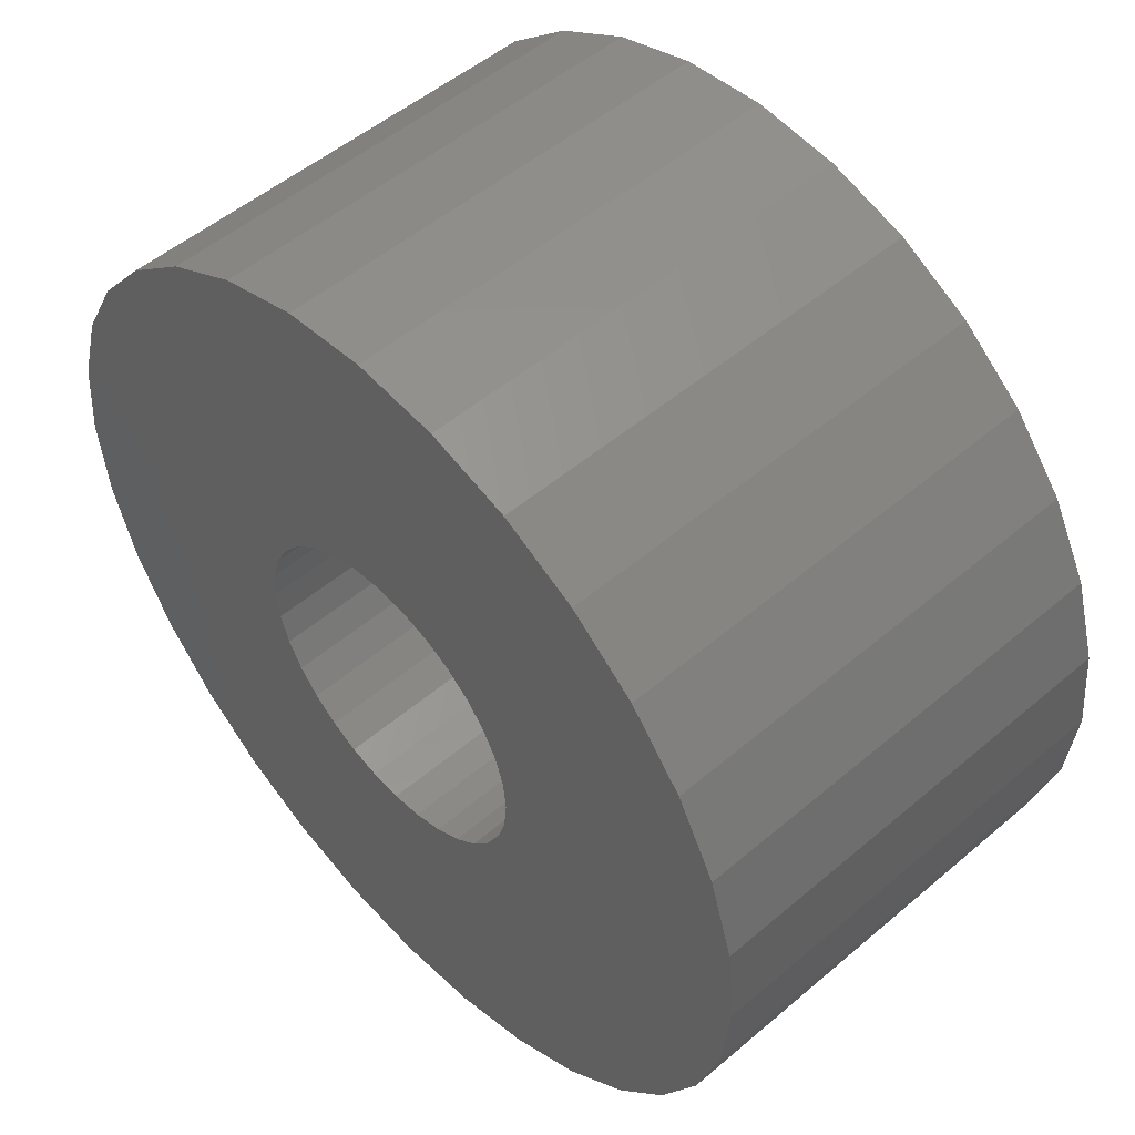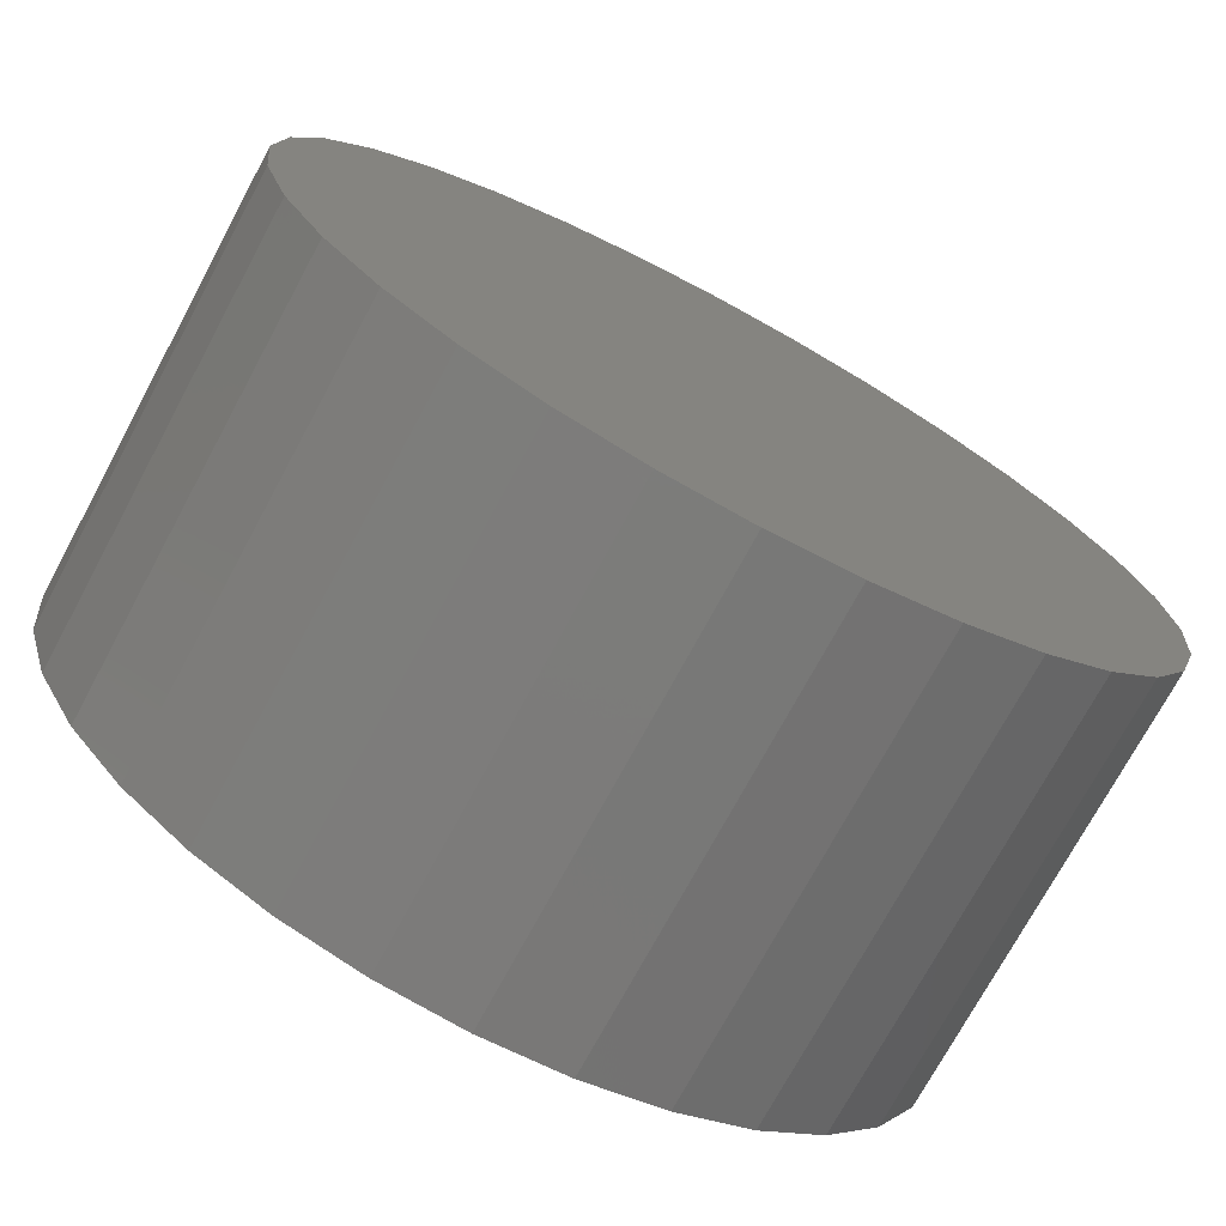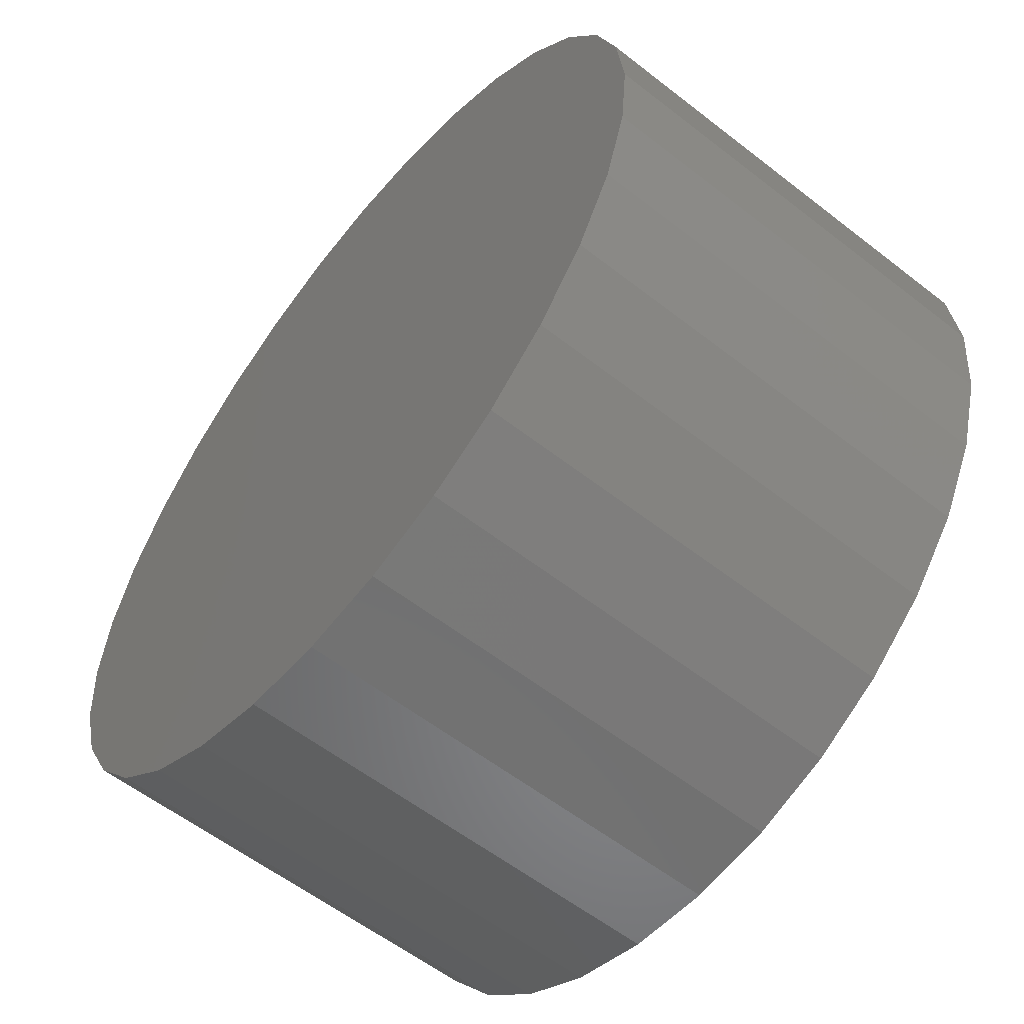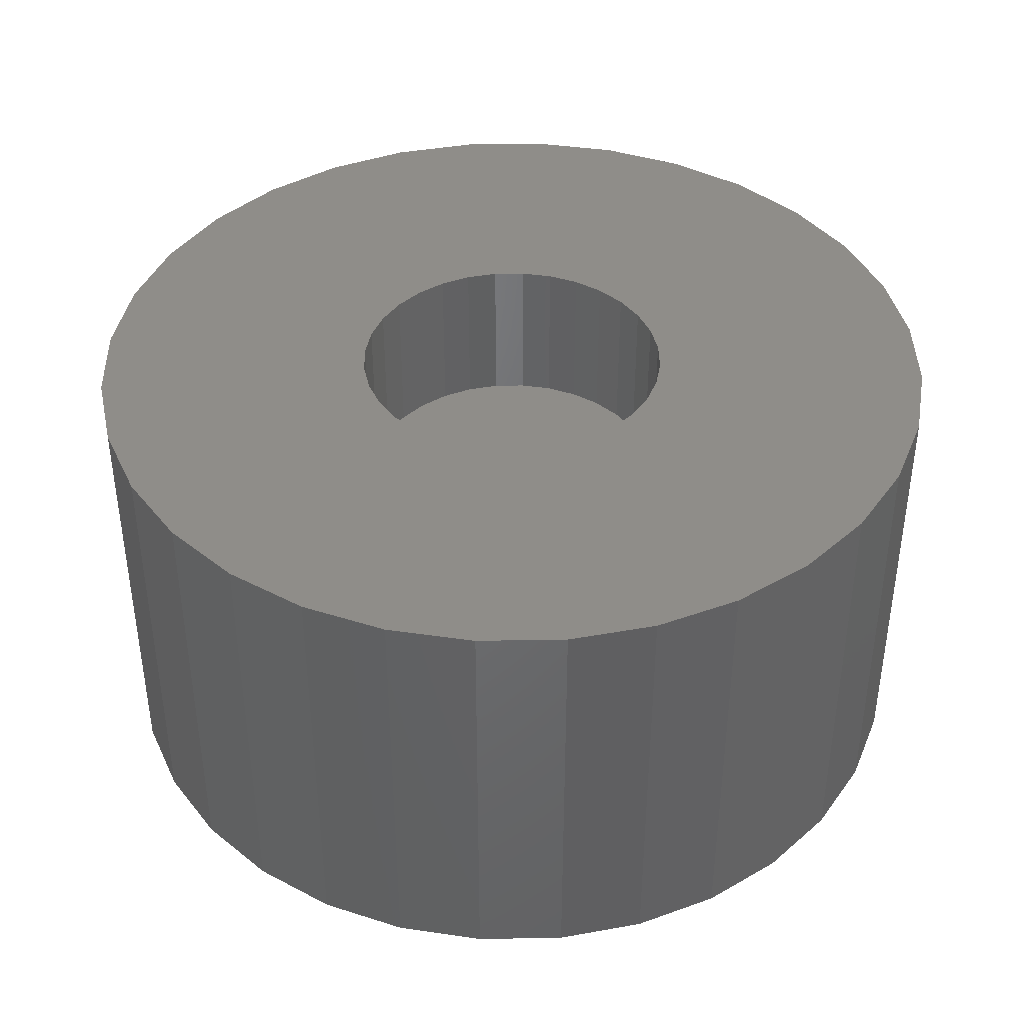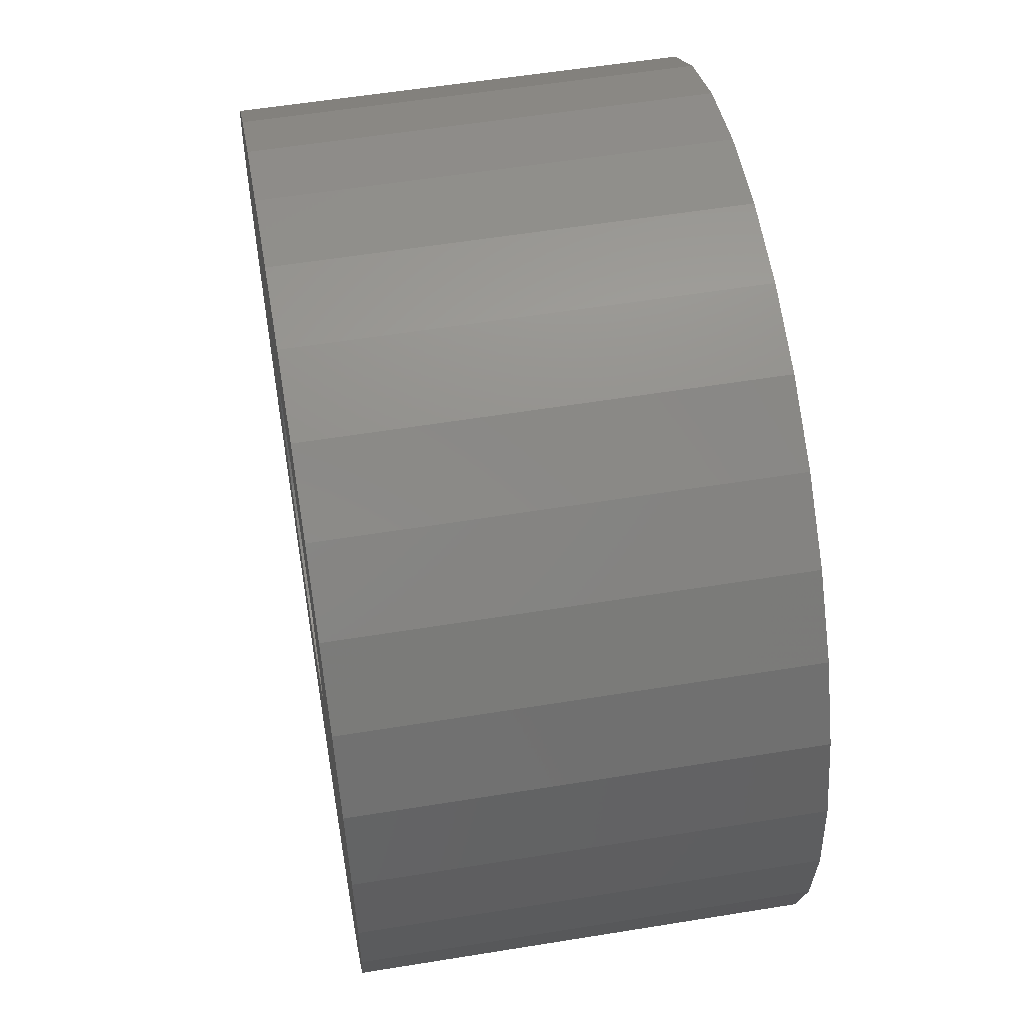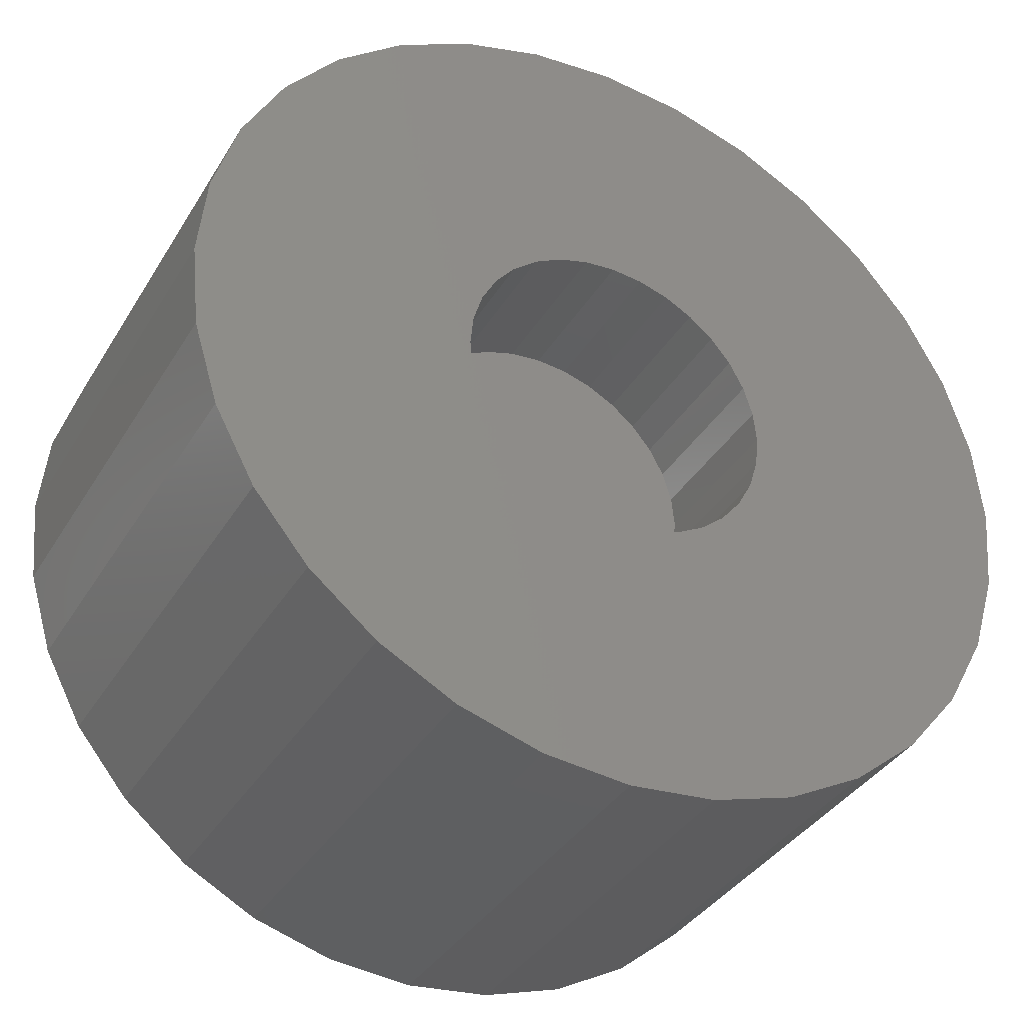
<metadata>
{"format":"stl","ext":"stl","renderer":"f3d","projection":"perspective","resolution":1024,"background":"white","views":[{"elev":51.6,"azim":-132.6,"up":"+Z"},{"elev":-73.4,"azim":-28.3,"up":"+Z"},{"elev":-58.1,"azim":51.1,"up":"+Z"},{"elev":40.8,"azim":-51.8,"up":"+Y"},{"elev":56.1,"azim":-99.7,"up":"+Z"},{"elev":-36.7,"azim":152.3,"up":"+Z"}]}
</metadata>
<code>
# stl→obj: 128 verts, 252 faces
v -0.06711 1.02e-17 0.06629
v -0.07877 9.551e-18 0.05208
v -0.2537 -1.587e-19 0.0503
v 0.07713 1.82e-17 0.05208
v 0.06547 1.756e-17 0.06629
v 0.252 2.791e-17 0.0503
v 0.08579 1.869e-17 -0.03588
v 0.09113 1.898e-17 -0.01829
v 0.252 2.791e-17 -0.0503
v 0.07713 1.82e-17 -0.05208
v -0.2586 -4.337e-19 5.503e-16
v -0.08744 9.07e-18 0.03588
v -0.09277 8.774e-18 0.01829
v -0.09457 8.674e-18 1.886e-16
v 0.257 2.819e-17 -1.602e-16
v 0.09293 1.908e-17 -4.683e-17
v 0.09113 1.898e-17 0.01829
v 0.08579 1.869e-17 0.03588
v -0.0008224 1.388e-17 0.09375
v -0.239 6.557e-19 0.09866
v -0.2152 1.978e-18 0.1432
v -0.1831 3.758e-18 0.1823
v -0.1441 5.927e-18 0.2144
v -0.09948 8.401e-18 0.2382
v -0.05112 1.109e-17 0.2529
v -0.0008224 1.388e-17 0.2578
v 0.04947 1.667e-17 0.2529
v 0.09784 1.935e-17 0.2382
v 0.1424 2.183e-17 0.2144
v 0.1815 2.4e-17 0.1823
v 0.2135 2.578e-17 0.1432
v 0.2374 2.71e-17 0.09866
v 0.01747 1.489e-17 0.09195
v -0.01911 1.286e-17 0.09195
v -0.0367 1.189e-17 0.08661
v -0.05291 1.099e-17 0.07795
v -0.2537 -1.587e-19 -0.0503
v -0.09277 8.774e-18 -0.01829
v -0.08744 9.07e-18 -0.03588
v -0.07877 9.551e-18 -0.05208
v -0.239 6.557e-19 -0.09866
v -0.06711 1.02e-17 -0.06629
v -0.05291 1.099e-17 -0.07795
v -0.0367 1.189e-17 -0.08661
v -0.01911 1.286e-17 -0.09195
v -0.0008224 1.388e-17 -0.09375
v -0.2152 1.978e-18 -0.1432
v 0.2374 2.71e-17 -0.09866
v 0.2135 2.578e-17 -0.1432
v 0.1815 2.4e-17 -0.1823
v 0.1424 2.183e-17 -0.2144
v 0.09784 1.935e-17 -0.2382
v 0.04947 1.667e-17 -0.2529
v -0.0008224 1.388e-17 -0.2578
v -0.05112 1.109e-17 -0.2529
v -0.09948 8.401e-18 -0.2382
v -0.1441 5.927e-18 -0.2144
v -0.1831 3.758e-18 -0.1823
v 0.05126 1.677e-17 0.07795
v 0.03505 1.587e-17 0.08661
v 0.01747 1.489e-17 -0.09195
v 0.03505 1.587e-17 -0.08661
v 0.05126 1.677e-17 -0.07795
v 0.06547 1.756e-17 -0.06629
v 0.01747 -0.09375 -0.09195
v 0.03505 -0.09375 -0.08661
v 0.05126 -0.09375 -0.07795
v 0.06547 -0.09375 -0.06629
v 0.07713 -0.09375 -0.05208
v 0.08579 -0.09375 -0.03588
v 0.09113 -0.09375 -0.01829
v 0.09293 -0.09375 -1.301e-16
v -0.0008224 -0.09375 -0.09375
v -0.01911 -0.09375 -0.09195
v -0.0367 -0.09375 -0.08661
v -0.05291 -0.09375 -0.07795
v -0.06711 -0.09375 -0.06629
v -0.07877 -0.09375 -0.05208
v -0.08744 -0.09375 -0.03588
v -0.09277 -0.09375 -0.01829
v -0.09457 -0.09375 1.886e-16
v -0.01911 -0.09375 0.09195
v -0.0367 -0.09375 0.08661
v -0.05291 -0.09375 0.07795
v -0.06711 -0.09375 0.06629
v -0.07877 -0.09375 0.05208
v -0.08744 -0.09375 0.03588
v -0.09277 -0.09375 0.01829
v -0.0008224 -0.09375 0.09375
v 0.01747 -0.09375 0.09195
v 0.03505 -0.09375 0.08661
v 0.05126 -0.09375 0.07795
v 0.06547 -0.09375 0.06629
v 0.07713 -0.09375 0.05208
v 0.08579 -0.09375 0.03588
v 0.09113 -0.09375 0.01829
v 0.257 -0.2578 -3.26e-16
v 0.252 -0.2578 -0.0503
v 0.2374 -0.2578 -0.09866
v 0.2135 -0.2578 -0.1432
v 0.1815 -0.2578 -0.1823
v 0.1424 -0.2578 -0.2144
v 0.09784 -0.2578 -0.2382
v 0.04947 -0.2578 -0.2529
v -0.0008224 -0.2578 -0.2578
v -0.05112 -0.2578 -0.2529
v -0.09948 -0.2578 -0.2382
v -0.1441 -0.2578 -0.2144
v -0.1831 -0.2578 -0.1823
v -0.2152 -0.2578 -0.1432
v -0.239 -0.2578 -0.09866
v -0.2537 -0.2578 -0.0503
v -0.2586 -0.2578 5.503e-16
v -0.2537 -0.2578 0.0503
v -0.239 -0.2578 0.09866
v -0.2152 -0.2578 0.1432
v -0.1831 -0.2578 0.1823
v -0.1441 -0.2578 0.2144
v -0.09948 -0.2578 0.2382
v -0.05112 -0.2578 0.2529
v -0.0008224 -0.2578 0.2578
v 0.04947 -0.2578 0.2529
v 0.09784 -0.2578 0.2382
v 0.1424 -0.2578 0.2144
v 0.1815 -0.2578 0.1823
v 0.2135 -0.2578 0.1432
v 0.2374 -0.2578 0.09866
v 0.252 -0.2578 0.0503
f 1 2 3
f 4 5 6
f 7 8 9
f 9 10 7
f 11 3 2
f 11 2 12
f 11 12 13
f 11 13 14
f 15 9 8
f 15 8 16
f 15 16 17
f 15 17 18
f 15 18 4
f 15 4 6
f 19 20 21
f 19 21 22
f 19 22 23
f 19 23 24
f 19 24 25
f 19 25 26
f 19 26 27
f 19 27 28
f 19 28 29
f 19 29 30
f 19 30 31
f 19 31 32
f 19 32 33
f 20 19 34
f 20 34 35
f 20 35 36
f 20 36 1
f 20 1 3
f 37 11 14
f 37 14 38
f 37 38 39
f 37 39 40
f 41 37 40
f 41 40 42
f 41 42 43
f 41 43 44
f 41 44 45
f 41 45 46
f 41 46 47
f 46 48 49
f 46 49 50
f 46 50 51
f 46 51 52
f 46 52 53
f 46 53 54
f 46 54 55
f 46 55 56
f 46 56 57
f 46 57 58
f 46 58 47
f 32 6 5
f 32 5 59
f 32 59 60
f 32 60 33
f 48 46 61
f 48 61 62
f 48 62 63
f 48 63 64
f 48 64 10
f 48 10 9
f 46 65 61
f 61 65 66
f 61 66 62
f 62 66 67
f 62 67 63
f 63 67 68
f 63 68 64
f 64 68 69
f 64 69 10
f 10 69 70
f 10 70 7
f 7 70 71
f 7 71 8
f 8 71 72
f 8 72 16
f 65 46 73
f 73 46 45
f 73 45 74
f 74 45 44
f 74 44 75
f 75 44 43
f 75 43 76
f 76 43 42
f 76 42 77
f 77 42 40
f 77 40 78
f 78 40 39
f 78 39 79
f 79 39 38
f 79 38 80
f 80 38 14
f 80 14 81
f 19 82 34
f 34 82 83
f 34 83 35
f 35 83 84
f 35 84 36
f 36 84 85
f 36 85 1
f 1 85 86
f 1 86 2
f 2 86 87
f 2 87 12
f 12 87 88
f 12 88 13
f 13 88 81
f 13 81 14
f 82 19 89
f 89 19 33
f 89 33 90
f 90 33 60
f 90 60 91
f 91 60 59
f 91 59 92
f 92 59 5
f 92 5 93
f 93 5 4
f 93 4 94
f 94 4 18
f 94 18 95
f 95 18 17
f 95 17 96
f 96 17 16
f 96 16 72
f 15 97 9
f 9 97 98
f 9 98 48
f 48 98 99
f 48 99 49
f 49 99 100
f 49 100 50
f 50 100 101
f 50 101 51
f 51 101 102
f 51 102 52
f 52 102 103
f 52 103 53
f 53 103 104
f 53 104 54
f 54 104 105
f 54 105 55
f 55 105 106
f 55 106 56
f 56 106 107
f 56 107 57
f 57 107 108
f 57 108 58
f 58 108 109
f 58 109 47
f 47 109 110
f 47 110 41
f 41 110 111
f 41 111 37
f 37 111 112
f 37 112 11
f 11 112 113
f 11 113 3
f 3 113 114
f 3 114 20
f 20 114 115
f 20 115 21
f 21 115 116
f 21 116 22
f 22 116 117
f 22 117 23
f 23 117 118
f 23 118 24
f 24 118 119
f 24 119 25
f 25 119 120
f 25 120 26
f 26 120 121
f 26 121 27
f 27 121 122
f 27 122 28
f 28 122 123
f 28 123 29
f 29 123 124
f 29 124 30
f 30 124 125
f 30 125 31
f 31 125 126
f 31 126 32
f 32 126 127
f 32 127 6
f 6 127 128
f 6 128 15
f 15 128 97
f 120 122 121
f 122 120 119
f 122 119 123
f 103 106 104
f 104 106 105
f 123 119 124
f 124 119 118
f 124 118 125
f 125 118 117
f 125 117 126
f 126 117 116
f 126 116 127
f 127 116 115
f 127 115 128
f 128 115 114
f 128 114 97
f 97 114 113
f 97 113 98
f 98 113 112
f 98 112 99
f 99 112 111
f 99 111 100
f 100 111 110
f 100 110 101
f 101 110 109
f 101 109 102
f 102 109 108
f 102 108 103
f 103 108 107
f 103 107 106
f 89 90 82
f 83 82 90
f 91 83 90
f 84 83 91
f 92 84 91
f 66 75 67
f 74 75 66
f 65 74 66
f 73 74 65
f 75 76 67
f 67 76 77
f 67 77 68
f 68 77 78
f 68 78 69
f 69 78 79
f 69 79 70
f 70 79 80
f 70 80 71
f 71 80 81
f 71 81 72
f 72 81 88
f 72 88 96
f 96 88 87
f 96 87 95
f 95 87 86
f 95 86 94
f 94 86 85
f 94 85 93
f 93 85 84
f 93 84 92

</code>
